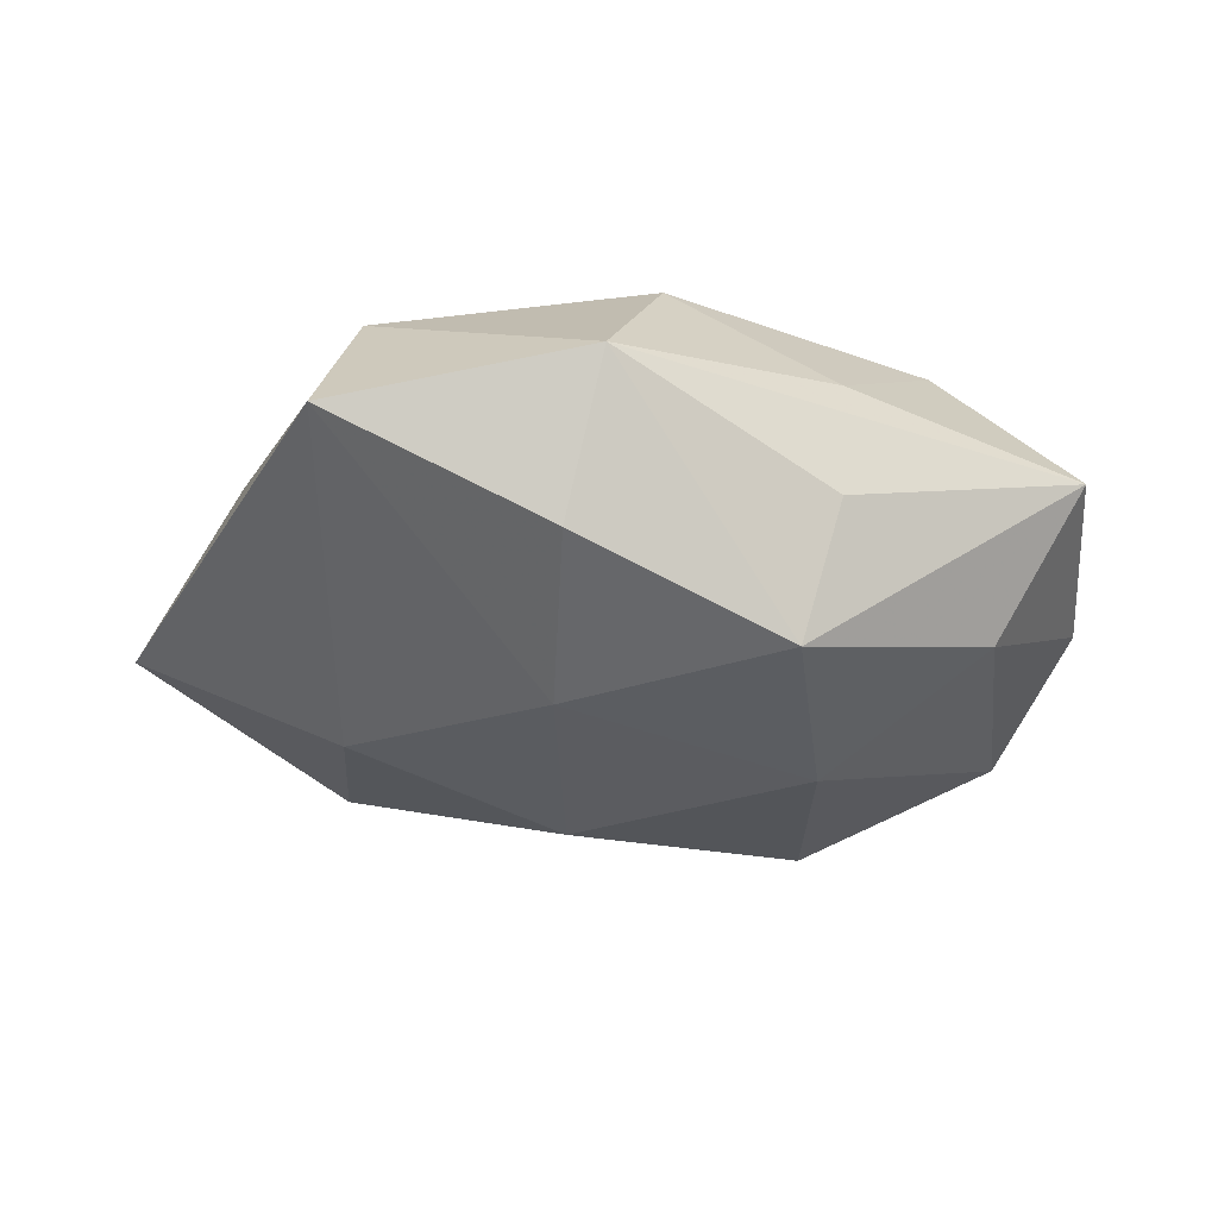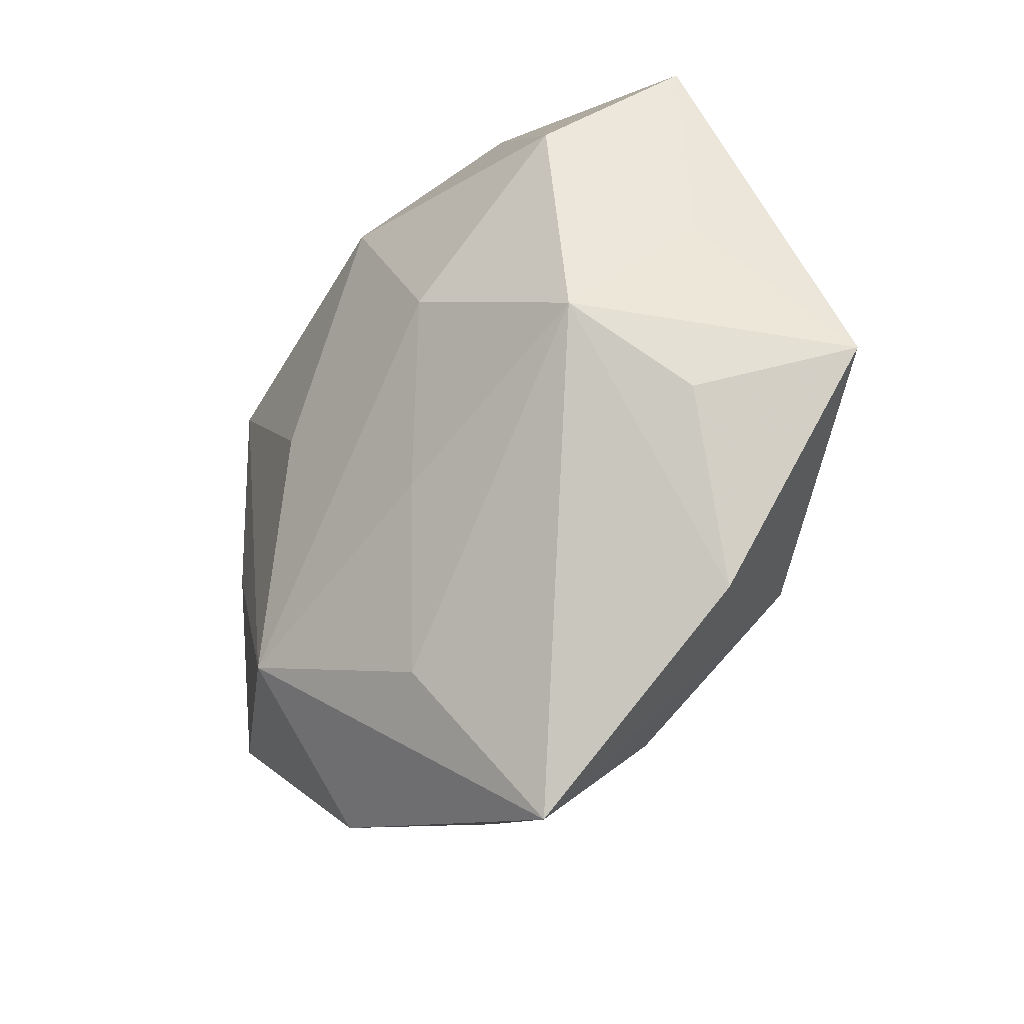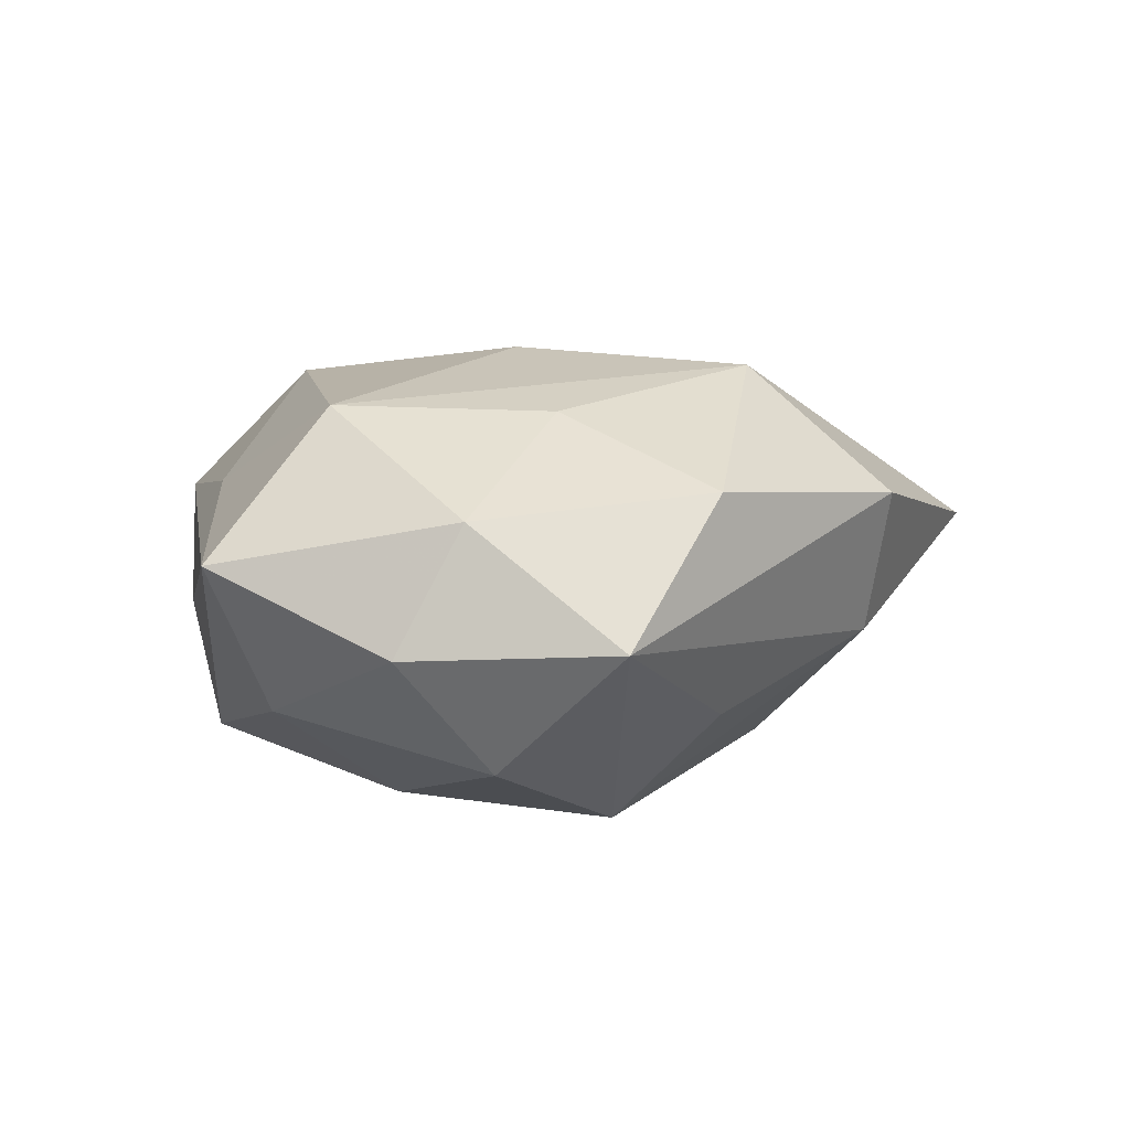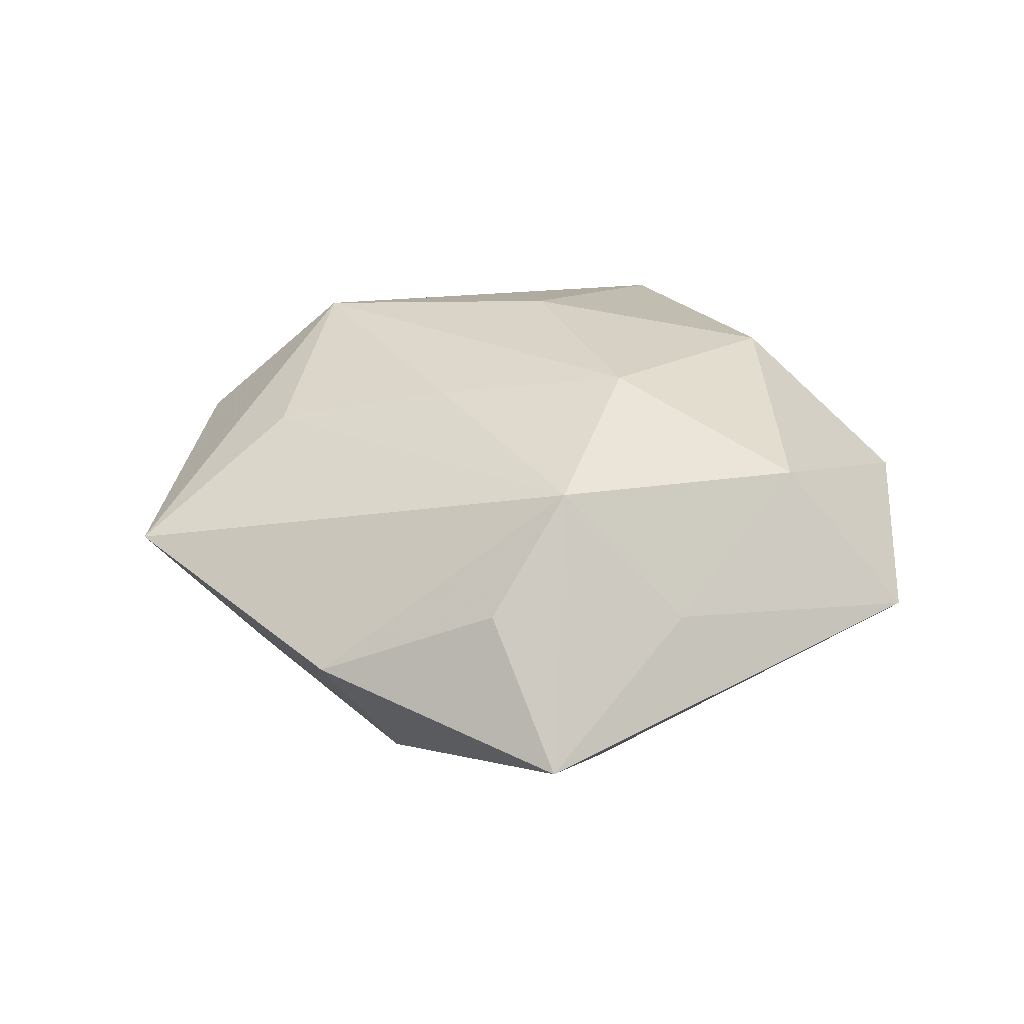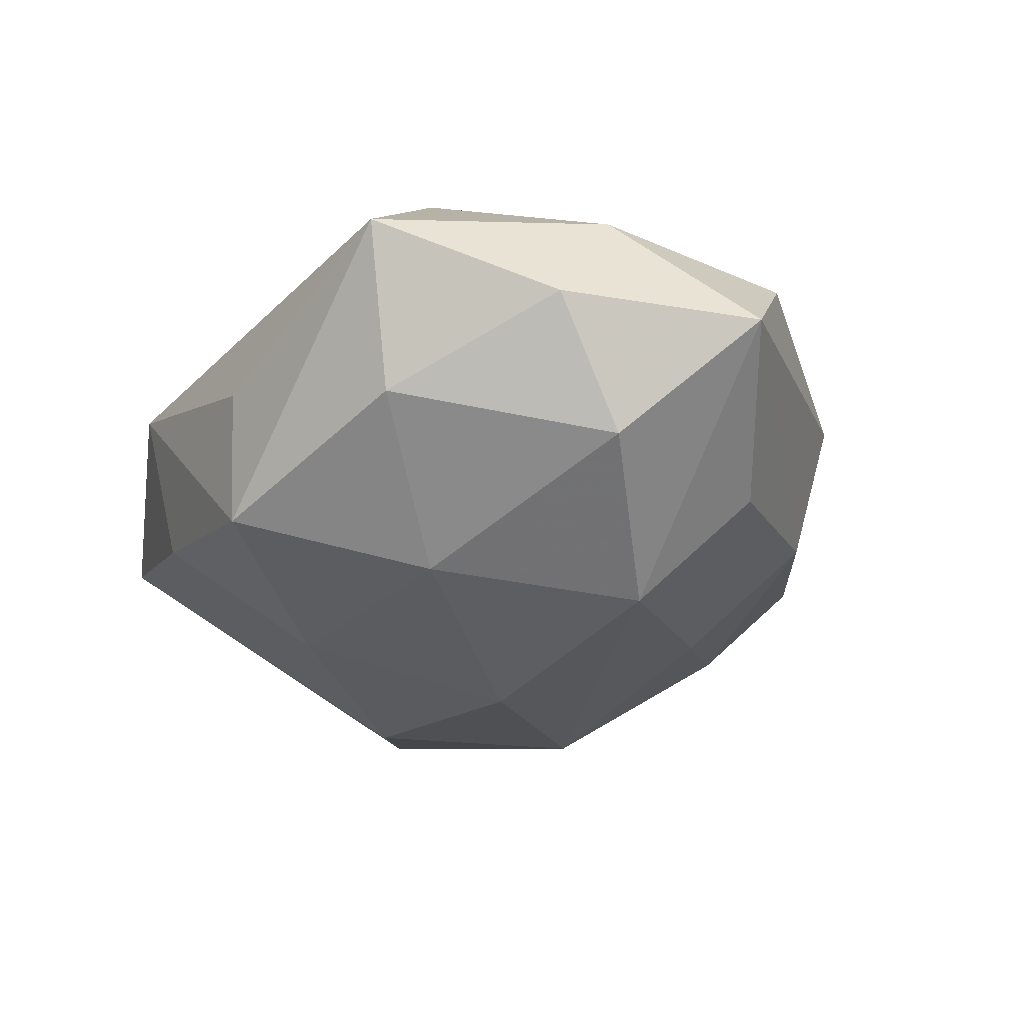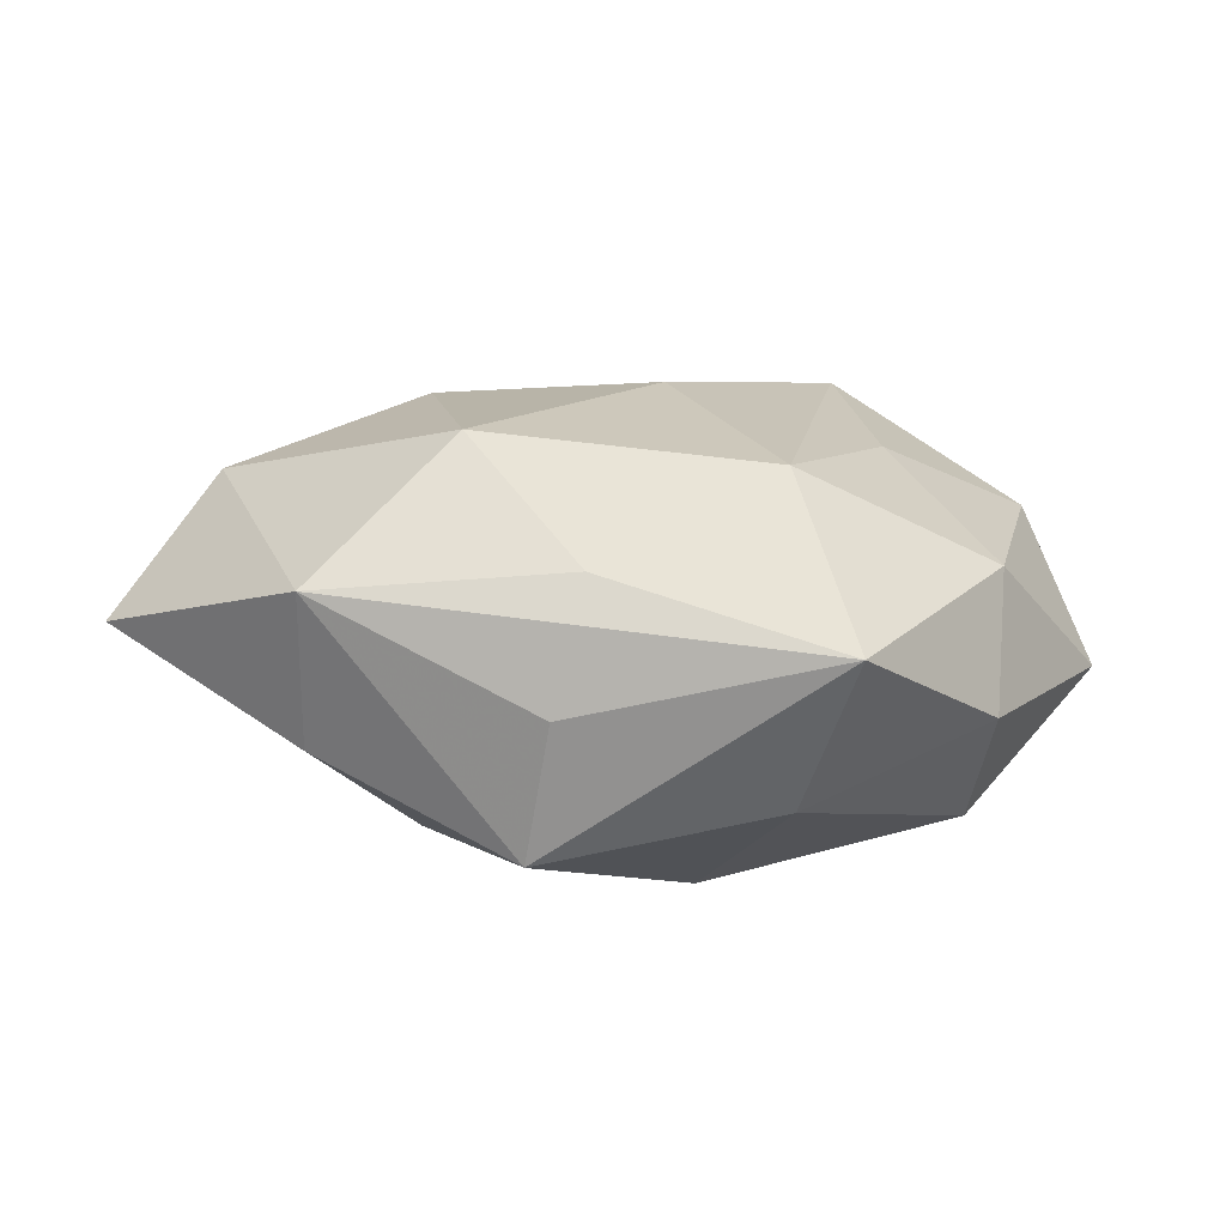
<metadata>
{"format":"obj","ext":"obj","renderer":"f3d","projection":"perspective","resolution":1024,"background":"white","views":[{"elev":-21.0,"azim":168.5,"up":"+Z"},{"elev":-32.2,"azim":54.6,"up":"+Y"},{"elev":6.3,"azim":-85.0,"up":"+Z"},{"elev":24.3,"azim":82.6,"up":"+Z"},{"elev":-34.4,"azim":-111.1,"up":"+Z"},{"elev":9.9,"azim":-152.9,"up":"+Z"}]}
</metadata>
<code>
v -0.01322 0.03822 -0.003338
v 0.02797 -0.02157 -0.01931
v -0.04547 0.002311 0.008894
v 0.01146 0.04377 0.00813
v 0.01512 -0.05116 0.004921
v 0.01789 0.007375 0.02405
v 0.01456 0.03828 -0.009021
v 0.01205 0.02015 -0.02056
v -0.02922 -0.005563 0.0193
v -0.02928 0.01895 0.01988
v -0.00324 -0.02665 -0.01928
v -0.04984 -0.01465 -0.003865
v 0.03785 -0.002362 0.01772
v -0.01689 0.01371 -0.02477
v -0.04182 0.03024 0.003759
v -0.007098 0.001194 0.02573
v 0.01386 -0.0376 -0.01023
v 0.03287 0.02532 0.01688
v -0.01511 -0.02552 0.02392
v -0.01087 -0.03901 -0.006235
v -0.04774 0.009509 -0.005108
v 0.04335 0.0107 0.004056
v 0.03786 -0.03083 -0.002919
v 0.006153 -0.003929 -0.02688
v -0.03868 -0.02346 0.01156
v -0.009163 0.03608 -0.01858
v -0.02156 -0.011 -0.02633
v 0.002209 0.02767 0.02268
v -0.01489 0.03413 0.01059
v 0.03116 0.003501 -0.02089
v -0.01629 -0.04173 0.009856
v 0.01277 -0.01375 0.02116
v 0.05295 -0.005585 -0.00997
v -0.04103 -0.0001491 -0.01791
v -0.03282 0.0249 -0.0129
v 0.04325 -0.01136 0.005375
v -0.02831 -0.02317 -0.01332
v 0.03911 0.03776 0.001995
v 0.006566 -0.03332 0.01651
f 23 2 33
f 5 2 23
f 23 13 5
f 27 20 37
f 17 2 5
f 5 20 17
f 22 13 33
f 33 38 22
f 33 2 30
f 30 38 33
f 29 10 28
f 15 10 29
f 26 14 35
f 35 15 26
f 33 13 36
f 36 23 33
f 13 23 36
f 18 6 13
f 13 22 18
f 18 22 38
f 28 6 18
f 16 6 28
f 28 10 16
f 6 16 19
f 19 16 10
f 12 37 20
f 27 37 12
f 11 20 27
f 11 17 20
f 27 2 11
f 2 17 11
f 24 2 27
f 24 30 2
f 27 14 24
f 8 7 38
f 38 30 8
f 26 7 8
f 30 24 8
f 8 14 26
f 8 24 14
f 3 10 15
f 3 12 25
f 38 7 4
f 4 29 28
f 4 7 26
f 28 18 4
f 4 18 38
f 15 29 4
f 5 13 39
f 39 19 5
f 13 6 32
f 6 19 32
f 32 39 13
f 19 39 32
f 5 19 31
f 31 19 25
f 31 20 5
f 25 12 31
f 31 12 20
f 25 19 9
f 9 19 10
f 9 3 25
f 10 3 9
f 15 35 21
f 21 3 15
f 12 3 21
f 26 15 1
f 1 4 26
f 15 4 1
f 34 21 35
f 34 14 27
f 34 35 14
f 27 12 34
f 12 21 34

</code>
